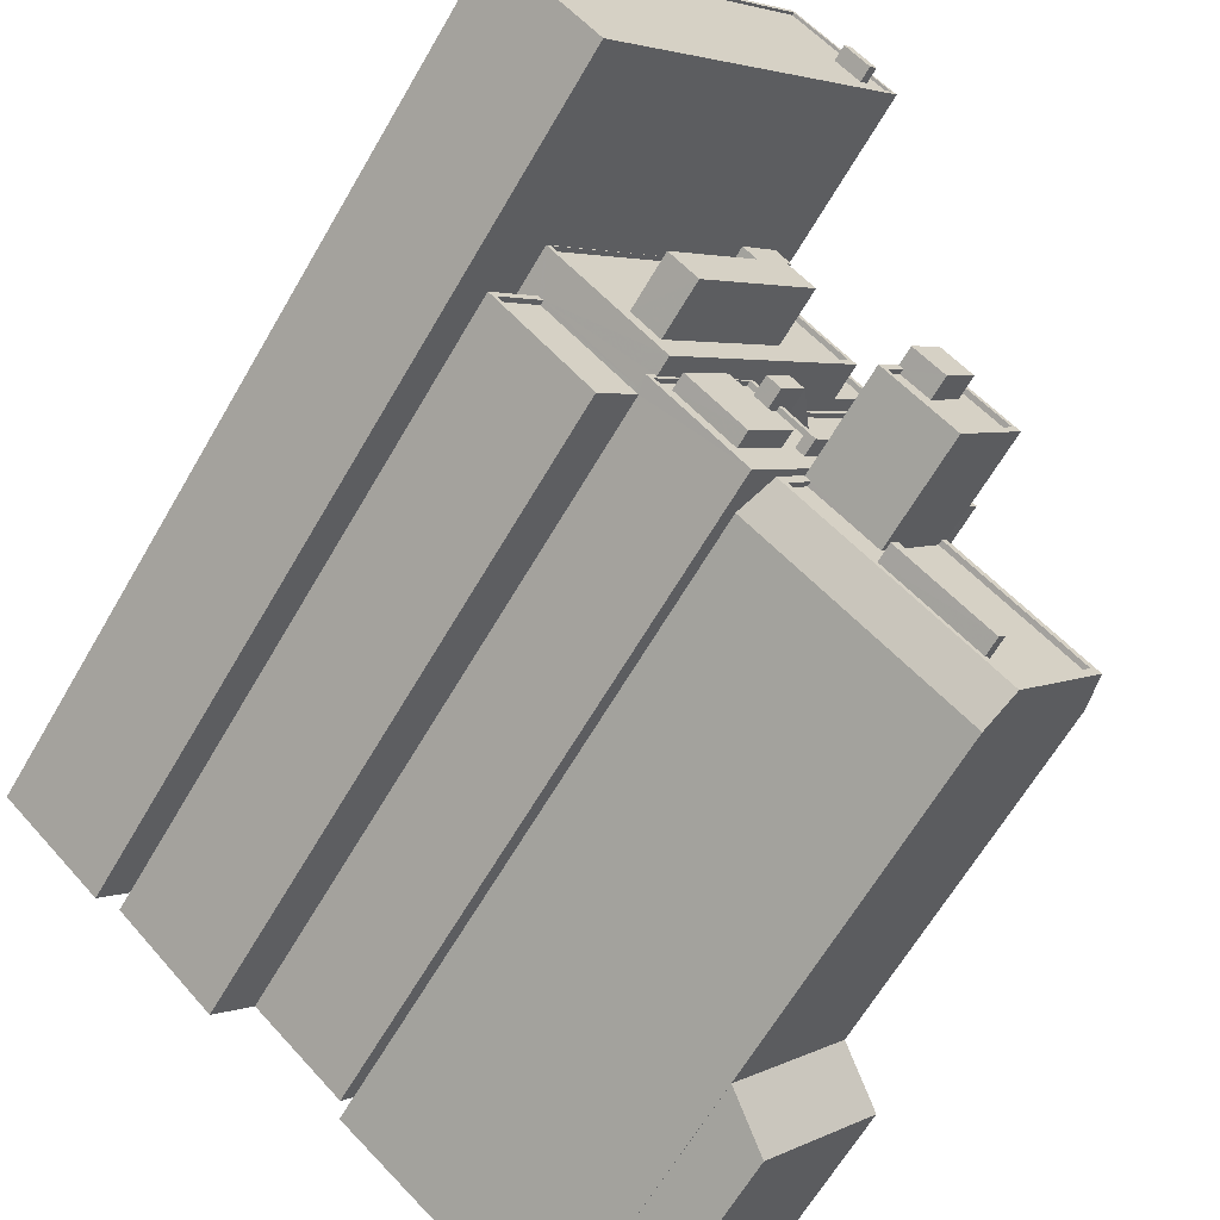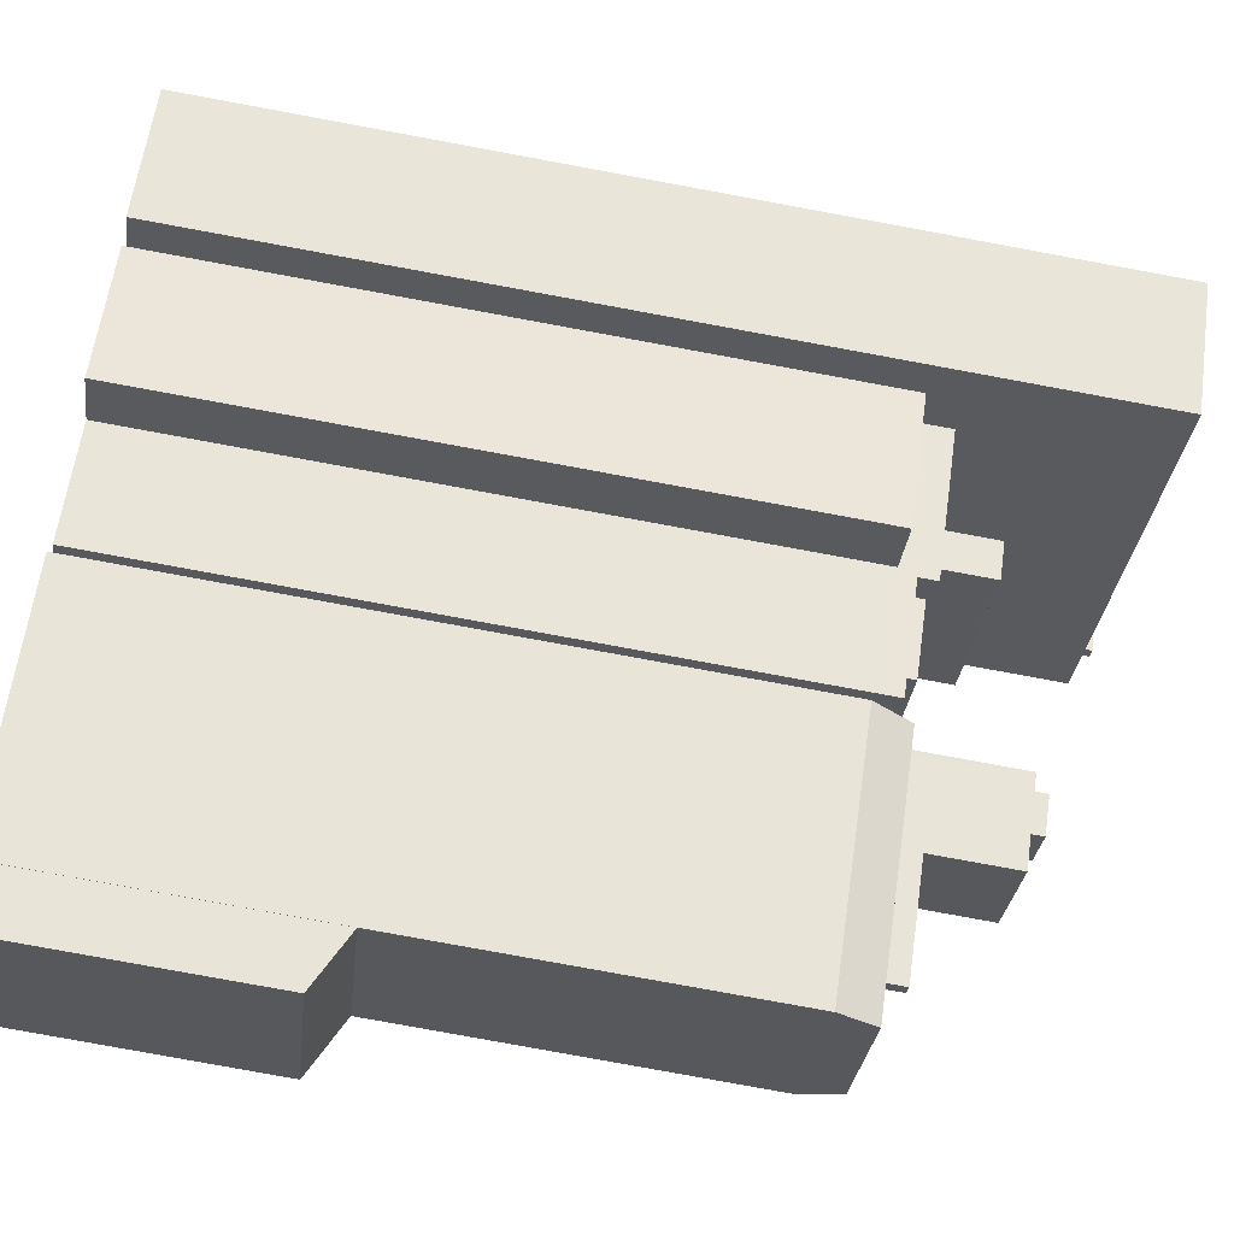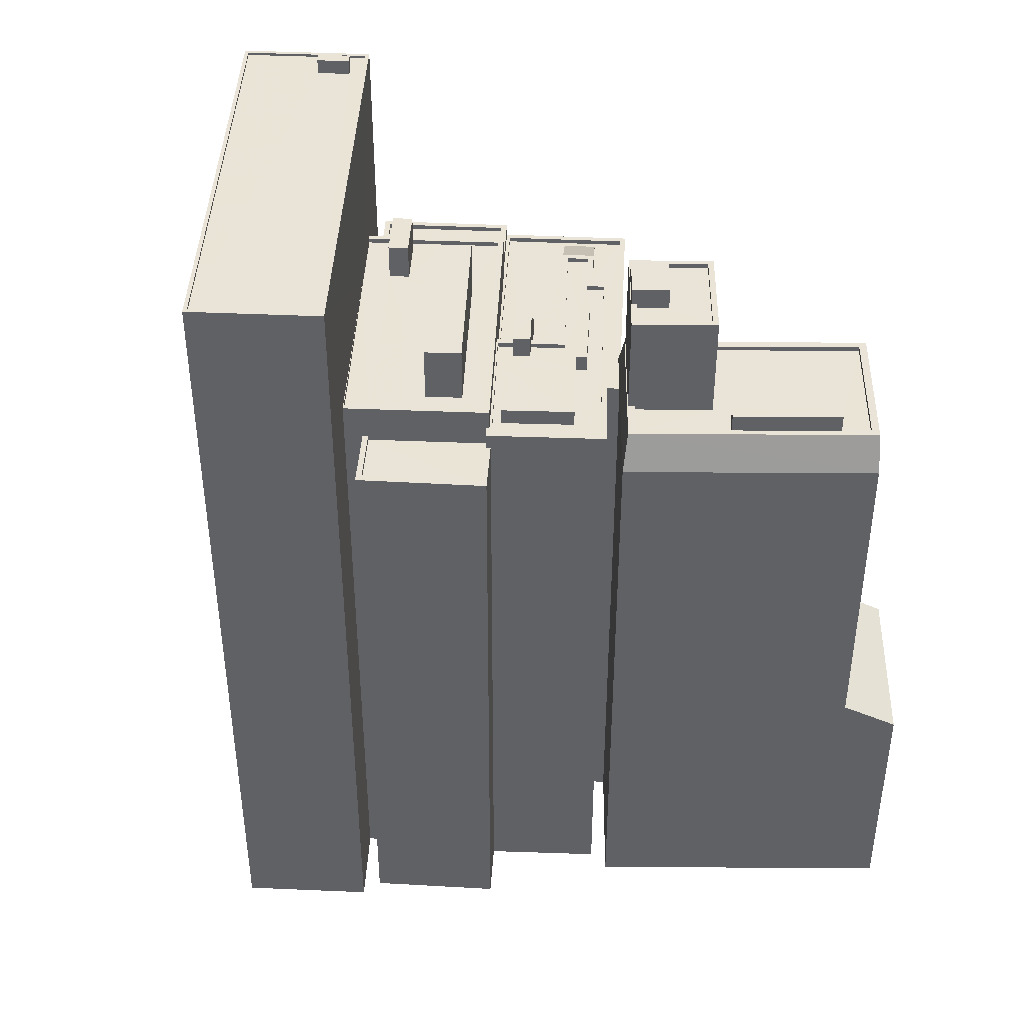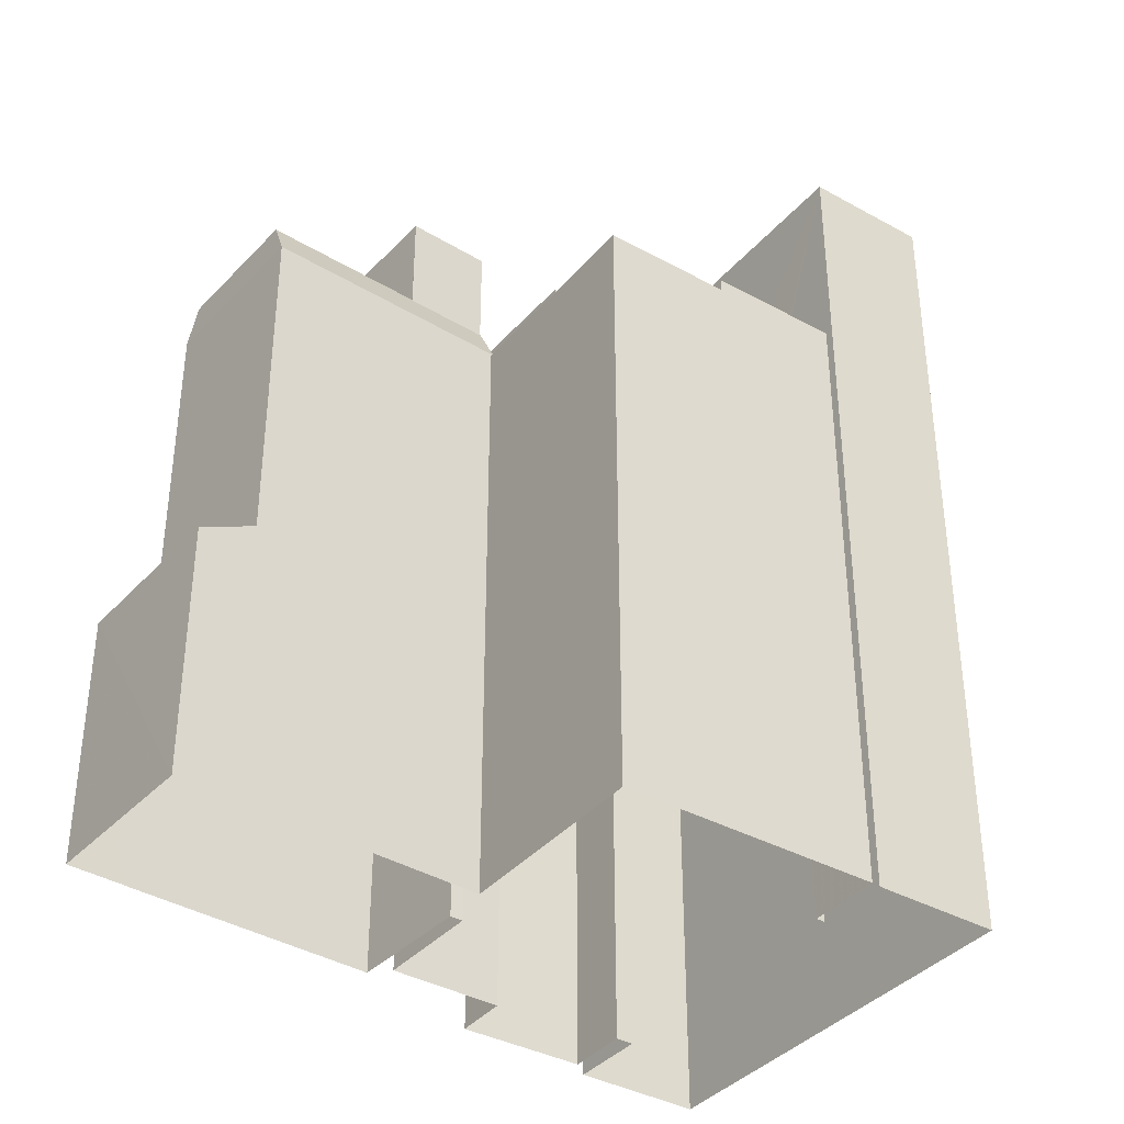
<metadata>
{"format":"obj","ext":"obj","renderer":"f3d","projection":"perspective","resolution":1024,"background":"white","views":[{"elev":-63.8,"azim":-30.0,"up":"+Y"},{"elev":-79.7,"azim":-100.4,"up":"+Y"},{"elev":43.5,"azim":-38.2,"up":"+Z"},{"elev":-37.6,"azim":103.5,"up":"+Z"}]}
</metadata>
<code>
v -5952 -3.629e+04 3.432
v -5954 -3.628e+04 3.433
v -5946 -3.628e+04 3.434
v -5959 -3.627e+04 3.439
v -5960 -3.627e+04 3.439
v -5964 -3.625e+04 3.445
v -5951 -3.626e+04 3.441
v -5962 -3.625e+04 3.445
v -5954 -3.628e+04 3.433
v -5965 -3.628e+04 3.438
v -5976 -3.627e+04 3.442
v -5969 -3.627e+04 3.44
v -5971 -3.627e+04 3.44
v -5983 -3.626e+04 3.445
v -5975 -3.626e+04 3.443
v -5977 -3.627e+04 3.442
v -5965 -3.625e+04 3.445
v -5967 -3.625e+04 3.448
v -5962 -3.625e+04 3.446
v -5961 -3.627e+04 3.439
v -5965 -3.627e+04 3.438
v -5974 -3.626e+04 3.443
v -5962 -3.626e+04 38.88
v -5960 -3.626e+04 36.68
v -5961 -3.626e+04 36.68
v -5963 -3.626e+04 38.88
v -5962 -3.626e+04 38.88
v -5964 -3.627e+04 38.88
v -5963 -3.627e+04 38.88
v -5963 -3.626e+04 38.88
v -5966 -3.627e+04 37.69
v -5964 -3.627e+04 37.69
v -5964 -3.626e+04 37.69
v -5964 -3.626e+04 37.69
v -5959 -3.626e+04 37.69
v -5956 -3.626e+04 37.69
v -5956 -3.626e+04 37.69
v -5963 -3.627e+04 37.69
v -5962 -3.627e+04 37.69
v -5963 -3.627e+04 37.69
v -5966 -3.627e+04 37.69
v -5963 -3.627e+04 37.69
v -5961 -3.627e+04 37.69
v -5957 -3.626e+04 37.69
v -5956 -3.626e+04 37.69
v -5963 -3.627e+04 37.69
v -5962 -3.627e+04 37.69
v -5957 -3.626e+04 37.69
v -5959 -3.627e+04 37.69
v -5962 -3.627e+04 37.69
v -5965 -3.627e+04 37.69
v -5965 -3.627e+04 37.69
v -5969 -3.627e+04 37.69
v -5968 -3.627e+04 37.69
v -5965 -3.627e+04 37.94
v -5956 -3.626e+04 37.94
v -5965 -3.627e+04 37.94
v -5969 -3.627e+04 37.94
v -5969 -3.627e+04 37.94
v -5969 -3.627e+04 37.94
v -5957 -3.626e+04 37.94
v -5957 -3.626e+04 37.94
v -5955 -3.626e+04 37.94
v -5956 -3.626e+04 37.94
v -5956 -3.626e+04 37.94
v -5957 -3.626e+04 37.94
v -5964 -3.626e+04 37.94
v -5969 -3.627e+04 37.94
v -5964 -3.626e+04 37.94
v -5963 -3.626e+04 37.94
v -5963 -3.627e+04 37.94
v -5962 -3.627e+04 37.94
v -5963 -3.627e+04 37.94
v -5964 -3.626e+04 37.94
v -5961 -3.627e+04 37.94
v -5957 -3.626e+04 37.94
v -5954 -3.626e+04 36.16
v -5955 -3.626e+04 37.7
v -5953 -3.626e+04 36.15
v -5957 -3.626e+04 37.7
v -5961 -3.627e+04 36.15
v -5960 -3.627e+04 36.15
v -5956 -3.626e+04 36.15
v -5952 -3.626e+04 36.15
v -5963 -3.626e+04 36.15
v -5963 -3.626e+04 36.15
v -5964 -3.626e+04 36.15
v -5961 -3.626e+04 36.15
v -5957 -3.626e+04 36.16
v -5963 -3.627e+04 36.15
v -5962 -3.627e+04 36.15
v -5962 -3.626e+04 36.15
v -5957 -3.626e+04 36.15
v -5955 -3.626e+04 36.15
v -5960 -3.626e+04 36.15
v -5957 -3.626e+04 36.15
v -5960 -3.627e+04 36.4
v -5960 -3.627e+04 36.4
v -5961 -3.627e+04 36.4
v -5964 -3.626e+04 36.4
v -5964 -3.626e+04 36.4
v -5959 -3.626e+04 36.41
v -5952 -3.626e+04 36.4
v -5959 -3.627e+04 36.4
v -5959 -3.627e+04 36.4
v -5951 -3.626e+04 36.4
v -5961 -3.627e+04 36.4
v -5959 -3.626e+04 36.41
v -5957 -3.626e+04 36.41
v -5957 -3.626e+04 36.41
v -5962 -3.627e+04 38.58
v -5962 -3.627e+04 38.58
v -5959 -3.627e+04 38.58
v -5959 -3.626e+04 38.58
v -5966 -3.627e+04 38.58
v -5965 -3.627e+04 38.58
v -5963 -3.627e+04 38.58
v -5968 -3.627e+04 38.58
v -5969 -3.627e+04 37.09
v -5969 -3.627e+04 37.09
v -5969 -3.627e+04 37.09
v -5969 -3.627e+04 37.09
v -5971 -3.627e+04 37.09
v -5971 -3.627e+04 37.09
v -5976 -3.627e+04 37.09
v -5976 -3.627e+04 37.09
v -5974 -3.627e+04 37.09
v -5974 -3.626e+04 37.09
v -5974 -3.627e+04 36.84
v -5976 -3.627e+04 36.84
v -5971 -3.627e+04 36.84
v -5969 -3.627e+04 36.84
v -5959 -3.626e+04 37.09
v -5959 -3.626e+04 37.09
v -5957 -3.626e+04 37.09
v -5957 -3.626e+04 37.09
v -5964 -3.625e+04 37.09
v -5962 -3.625e+04 37.09
v -5964 -3.625e+04 37.09
v -5962 -3.625e+04 37.09
v -5959 -3.626e+04 36.84
v -5957 -3.626e+04 36.84
v -5962 -3.625e+04 36.84
v -5964 -3.625e+04 36.84
v -5975 -3.626e+04 38.98
v -5969 -3.627e+04 38.97
v -5969 -3.627e+04 38.97
v -5968 -3.626e+04 38.98
v -5974 -3.626e+04 38.98
v -5960 -3.626e+04 38.98
v -5959 -3.626e+04 38.98
v -5965 -3.625e+04 38.98
v -5965 -3.625e+04 38.98
v -5966 -3.626e+04 38.73
v -5964 -3.625e+04 38.73
v -5965 -3.625e+04 38.73
v -5973 -3.626e+04 38.73
v -5968 -3.626e+04 38.73
v -5974 -3.626e+04 38.73
v -5964 -3.625e+04 38.73
v -5971 -3.627e+04 38.73
v -5963 -3.626e+04 38.73
v -5962 -3.626e+04 38.73
v -5971 -3.627e+04 38.72
v -5965 -3.626e+04 38.73
v -5965 -3.626e+04 38.73
v -5969 -3.627e+04 38.72
v -5963 -3.626e+04 38.73
v -5960 -3.626e+04 38.73
v -5969 -3.627e+04 38.72
v -5966 -3.626e+04 40.71
v -5963 -3.626e+04 40.71
v -5964 -3.625e+04 40.71
v -5965 -3.626e+04 40.71
v -5971 -3.627e+04 41.75
v -5963 -3.626e+04 41.75
v -5965 -3.626e+04 41.75
v -5969 -3.627e+04 41.74
v -5982 -3.626e+04 48.47
v -5967 -3.625e+04 48.48
v -5983 -3.626e+04 48.47
v -5967 -3.625e+04 48.48
v -5965 -3.625e+04 48.33
v -5967 -3.625e+04 48.34
v -5968 -3.625e+04 48.34
v -5963 -3.625e+04 48.33
v -5963 -3.625e+04 48.33
v -5964 -3.625e+04 48.33
v -5965 -3.625e+04 48.33
v -5964 -3.625e+04 48.33
v -5982 -3.626e+04 48.33
v -5977 -3.627e+04 48.33
v -5977 -3.627e+04 48.47
v -5977 -3.627e+04 48.47
v -5962 -3.625e+04 48.47
v -5963 -3.625e+04 48.47
v -5965 -3.625e+04 49.14
v -5964 -3.625e+04 49.14
v -5964 -3.625e+04 49.14
v -5965 -3.625e+04 49.14
v -5954 -3.628e+04 36.5
v -5954 -3.628e+04 38.43
v -5964 -3.627e+04 38.43
v -5965 -3.628e+04 36.51
v -5959 -3.627e+04 38.43
v -5959 -3.627e+04 36.51
v -5949 -3.628e+04 38.43
v -5948 -3.628e+04 36.5
v -5956 -3.627e+04 38.38
v -5956 -3.627e+04 38.43
v -5959 -3.627e+04 38.38
v -5959 -3.627e+04 38.43
v -5954 -3.628e+04 18.25
v -5952 -3.629e+04 16.79
v -5946 -3.628e+04 16.9
v -5948 -3.628e+04 18.39
v -5962 -3.627e+04 38.43
v -5959 -3.628e+04 38.43
v -5954 -3.628e+04 38.43
v -5950 -3.628e+04 38.43
v -5956 -3.627e+04 38.43
v -5963 -3.627e+04 38.43
v -5962 -3.627e+04 38.43
v -5959 -3.628e+04 38.43
v -5955 -3.628e+04 38.43
v -5955 -3.628e+04 38.43
v -5959 -3.628e+04 38.18
v -5963 -3.627e+04 38.18
v -5959 -3.628e+04 38.18
v -5962 -3.627e+04 38.18
v -5954 -3.628e+04 38.18
v -5950 -3.628e+04 38.18
v -5955 -3.628e+04 38.18
v -5955 -3.628e+04 38.18
v -5956 -3.627e+04 38.18
v -5959 -3.628e+04 38.18
v -5959 -3.628e+04 39.38
v -5955 -3.628e+04 39.38
v -5959 -3.628e+04 39.38
v -5955 -3.628e+04 39.38
v -5959 -3.628e+04 43.66
v -5960 -3.627e+04 43.66
v -5962 -3.627e+04 43.66
v -5961 -3.627e+04 43.66
v -5958 -3.627e+04 43.66
v -5959 -3.627e+04 43.66
v -5960 -3.627e+04 43.66
v -5956 -3.627e+04 43.66
v -5959 -3.627e+04 43.91
v -5956 -3.627e+04 43.91
v -5959 -3.627e+04 43.91
v -5956 -3.627e+04 43.91
v -5959 -3.628e+04 43.91
v -5959 -3.628e+04 43.91
v -5960 -3.627e+04 43.91
v -5962 -3.627e+04 43.91
v -5961 -3.627e+04 43.91
v -5960 -3.627e+04 43.91
v -5962 -3.627e+04 43.91
v -5961 -3.627e+04 43.91
v -5960 -3.627e+04 44.84
v -5960 -3.627e+04 44.84
v -5961 -3.627e+04 44.84
v -5958 -3.627e+04 44.84
f 1 2 3
f 4 3 5
f 4 6 7
f 7 6 8
f 2 9 10
f 11 12 13
f 14 15 16
f 17 18 19
f 18 15 14
f 12 20 21
f 5 2 10
f 11 22 12
f 22 15 6
f 15 17 6
f 20 4 5
f 3 2 5
f 20 6 4
f 15 18 17
f 12 6 20
f 12 22 6
f 23 24 25
f 26 23 25
f 27 28 29
f 27 30 28
f 31 32 33
f 32 34 33
f 35 36 37
f 38 39 40
f 41 38 40
f 32 31 41
f 42 40 43
f 37 43 35
f 39 35 43
f 41 40 32
f 40 39 43
f 44 36 35
f 44 45 36
f 39 38 46
f 47 48 49
f 46 47 50
f 49 44 35
f 44 49 48
f 39 46 50
f 47 49 50
f 51 52 47
f 52 51 53
f 53 54 31
f 47 46 51
f 31 54 41
f 51 54 53
f 55 56 57
f 55 57 58
f 58 59 60
f 56 61 62
f 61 63 64
f 65 63 66
f 67 68 69
f 60 59 68
f 67 69 70
f 71 72 73
f 72 65 66
f 70 69 74
f 75 72 71
f 68 59 69
f 58 57 59
f 56 62 57
f 62 61 76
f 75 65 72
f 64 63 65
f 64 76 61
f 77 78 79
f 77 80 78
f 81 82 83
f 82 84 83
f 85 86 87
f 87 88 89
f 77 84 89
f 90 91 92
f 93 83 94
f 87 86 88
f 95 91 96
f 92 91 95
f 88 95 96
f 96 77 89
f 94 84 79
f 79 84 77
f 83 84 94
f 88 96 89
f 97 98 99
f 100 101 102
f 103 104 105
f 97 104 98
f 103 105 106
f 99 98 107
f 108 102 109
f 110 108 109
f 110 103 106
f 110 109 103
f 101 109 102
f 103 98 104
f 111 112 113
f 114 111 113
f 115 116 117
f 115 118 116
f 119 120 121
f 122 121 123
f 124 122 123
f 124 123 125
f 126 127 128
f 126 128 125
f 120 123 121
f 123 126 125
f 129 130 131
f 132 129 131
f 133 134 135
f 134 136 135
f 137 138 139
f 139 138 140
f 135 136 140
f 138 135 140
f 141 142 143
f 144 141 143
f 145 146 147
f 148 145 149
f 150 151 152
f 151 147 146
f 150 152 153
f 147 151 150
f 145 147 149
f 154 155 156
f 157 154 158
f 159 157 158
f 155 160 156
f 154 156 158
f 154 157 161
f 162 160 155
f 160 162 163
f 157 164 161
f 165 166 163
f 165 154 166
f 165 163 162
f 154 161 166
f 161 164 167
f 168 163 166
f 163 168 169
f 164 170 167
f 170 169 168
f 170 168 167
f 171 172 173
f 171 174 172
f 175 176 177
f 175 178 176
f 179 180 181
f 179 182 180
f 183 184 185
f 184 183 186
f 187 186 188
f 186 183 188
f 185 189 183
f 190 187 188
f 191 189 185
f 192 190 189
f 190 192 187
f 192 189 191
f 181 193 194
f 181 194 179
f 195 180 196
f 195 194 193
f 196 180 182
f 194 195 196
f 197 198 199
f 200 197 199
f 201 202 203
f 201 203 204
f 205 206 204
f 205 204 203
f 207 208 206
f 207 206 209
f 210 207 209
f 205 211 206
f 211 205 212
f 206 211 209
f 213 214 215
f 216 213 215
f 203 217 205
f 205 217 212
f 203 202 218
f 219 202 207
f 210 220 207
f 221 220 210
f 217 222 223
f 222 218 224
f 225 226 219
f 220 219 207
f 218 202 226
f 203 222 217
f 222 203 218
f 226 202 219
f 227 228 229
f 227 230 228
f 231 232 233
f 234 231 233
f 232 235 233
f 233 235 227
f 227 236 233
f 236 227 229
f 237 238 239
f 237 240 238
f 241 242 243
f 243 242 244
f 245 246 247
f 248 242 241
f 245 248 246
f 248 245 242
f 249 250 251
f 250 252 251
f 253 254 252
f 253 252 250
f 249 251 255
f 256 254 253
f 251 256 257
f 258 249 255
f 257 259 260
f 253 259 256
f 251 257 255
f 256 259 257
f 261 262 263
f 261 264 262
f 88 24 95
f 88 25 24
f 24 23 92
f 95 24 92
f 86 25 88
f 86 26 25
f 70 86 85
f 32 28 74
f 34 32 74
f 70 26 86
f 26 70 30
f 28 30 70
f 28 70 74
f 29 28 32
f 40 29 32
f 26 30 27
f 23 26 27
f 92 23 73
f 90 92 73
f 23 27 73
f 73 27 29
f 42 71 40
f 40 71 29
f 71 73 29
f 90 72 91
f 90 73 72
f 85 101 70
f 70 101 67
f 85 87 101
f 67 101 100
f 80 91 72
f 72 66 80
f 96 91 80
f 93 78 61
f 61 78 63
f 94 78 93
f 93 56 83
f 93 61 56
f 20 99 21
f 21 99 55
f 55 107 56
f 107 81 83
f 107 83 56
f 55 99 107
f 58 122 55
f 55 122 21
f 58 121 122
f 21 122 12
f 119 58 60
f 119 121 58
f 80 66 63
f 78 80 63
f 45 64 36
f 36 65 37
f 36 64 65
f 76 45 44
f 76 64 45
f 62 44 48
f 62 76 44
f 52 57 47
f 57 62 47
f 62 48 47
f 53 57 52
f 53 59 57
f 69 59 31
f 69 31 33
f 59 53 31
f 74 69 33
f 34 74 33
f 42 43 75
f 71 42 75
f 37 75 43
f 37 65 75
f 96 80 77
f 79 78 94
f 20 5 97
f 99 20 97
f 101 89 109
f 101 87 89
f 103 109 89
f 84 103 89
f 84 98 103
f 84 82 98
f 81 98 82
f 81 107 98
f 140 136 110
f 140 110 8
f 110 7 8
f 110 106 7
f 105 4 7
f 106 105 7
f 113 35 114
f 113 49 35
f 49 113 112
f 50 49 112
f 39 50 112
f 111 39 112
f 35 111 114
f 35 39 111
f 46 117 116
f 51 46 116
f 116 54 51
f 116 118 54
f 41 54 118
f 115 41 118
f 115 117 38
f 115 38 41
f 117 46 38
f 12 124 13
f 12 122 124
f 124 125 11
f 13 124 11
f 22 11 125
f 128 22 125
f 132 131 123
f 120 132 123
f 123 131 130
f 126 123 130
f 129 126 130
f 129 127 126
f 139 140 8
f 6 139 8
f 110 136 134
f 108 110 134
f 137 143 138
f 137 144 143
f 135 143 142
f 135 138 143
f 133 135 142
f 141 133 142
f 68 146 60
f 120 119 60
f 129 132 120
f 22 128 15
f 127 146 145
f 15 128 145
f 129 120 127
f 128 127 145
f 60 146 127
f 120 60 127
f 6 17 139
f 17 152 139
f 108 134 102
f 102 134 151
f 137 152 151
f 141 144 133
f 139 152 137
f 133 144 137
f 134 133 151
f 133 137 151
f 100 102 67
f 68 67 146
f 146 67 151
f 67 102 151
f 169 150 163
f 150 153 163
f 163 153 160
f 153 156 160
f 169 147 150
f 169 170 147
f 159 149 157
f 157 149 164
f 164 147 170
f 164 149 147
f 158 149 159
f 158 148 149
f 155 172 162
f 155 173 172
f 162 174 165
f 162 172 174
f 174 171 154
f 165 174 154
f 171 173 155
f 154 171 155
f 166 177 176
f 168 166 176
f 178 168 176
f 178 167 168
f 161 167 178
f 175 161 178
f 175 166 161
f 175 177 166
f 17 19 152
f 19 195 152
f 15 145 16
f 148 195 193
f 158 156 148
f 16 145 193
f 145 148 193
f 152 195 153
f 156 153 148
f 153 195 148
f 181 18 14
f 181 180 18
f 195 19 18
f 180 195 18
f 193 14 16
f 193 181 14
f 194 192 191
f 179 194 191
f 184 182 185
f 185 179 191
f 185 182 179
f 196 184 186
f 196 182 184
f 192 194 187
f 187 196 186
f 187 194 196
f 188 199 198
f 190 188 198
f 189 190 198
f 197 189 198
f 183 189 197
f 200 183 197
f 199 183 200
f 199 188 183
f 206 104 97
f 206 97 204
f 97 10 204
f 97 5 10
f 208 105 206
f 206 105 104
f 216 215 3
f 105 208 216
f 105 216 4
f 216 3 4
f 213 216 201
f 2 213 9
f 216 208 201
f 9 213 201
f 201 204 10
f 9 201 10
f 208 202 201
f 207 202 208
f 2 1 214
f 213 2 214
f 214 1 3
f 215 214 3
f 219 232 231
f 219 220 232
f 234 219 231
f 234 225 219
f 224 228 222
f 224 229 228
f 230 222 228
f 230 223 222
f 235 232 220
f 221 235 220
f 236 229 224
f 236 224 239
f 224 237 239
f 224 218 237
f 236 238 233
f 236 239 238
f 234 233 225
f 233 238 225
f 225 240 226
f 225 238 240
f 240 237 218
f 226 240 218
f 230 227 223
f 217 223 256
f 256 223 254
f 223 227 254
f 253 248 241
f 253 250 248
f 253 241 243
f 259 253 243
f 244 259 243
f 244 260 259
f 258 246 249
f 258 247 246
f 250 246 248
f 250 249 246
f 212 251 211
f 217 256 212
f 256 251 212
f 209 251 252
f 209 211 251
f 221 227 235
f 221 254 227
f 221 252 254
f 252 210 209
f 221 210 252
f 255 263 262
f 255 257 263
f 245 258 264
f 264 258 262
f 245 247 258
f 262 258 255
f 261 245 264
f 261 242 245
f 244 242 260
f 257 260 263
f 263 260 261
f 260 242 261

</code>
